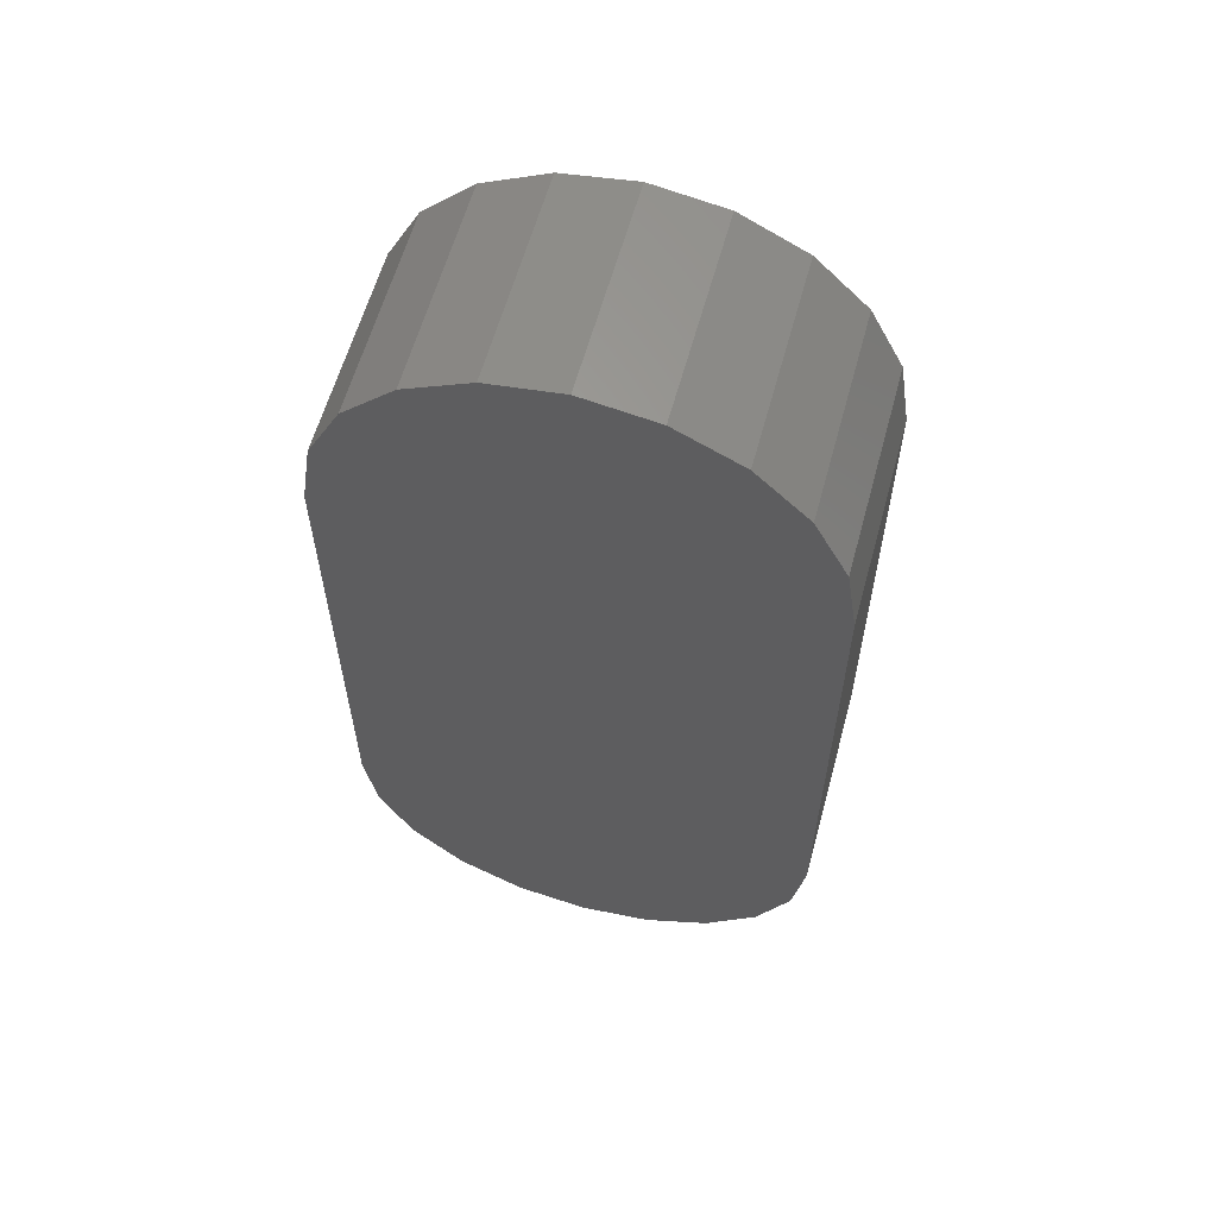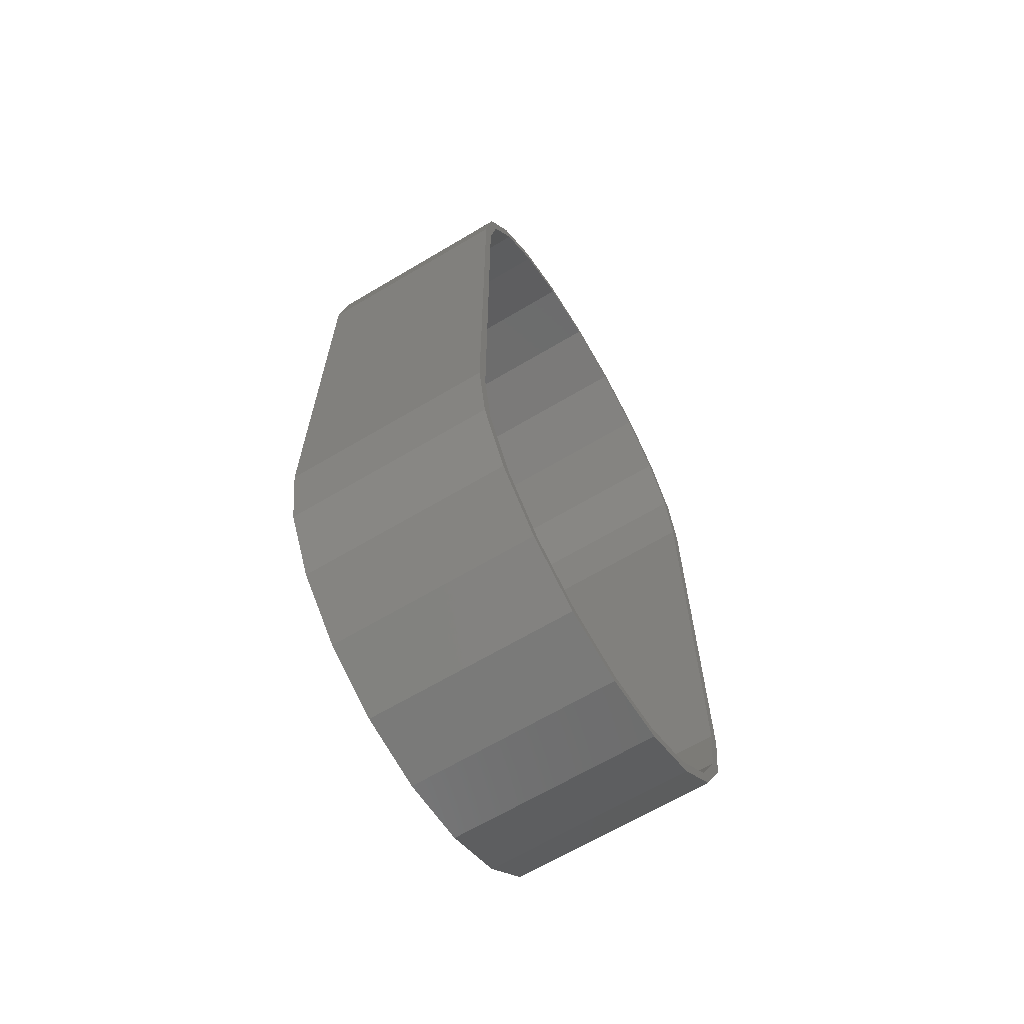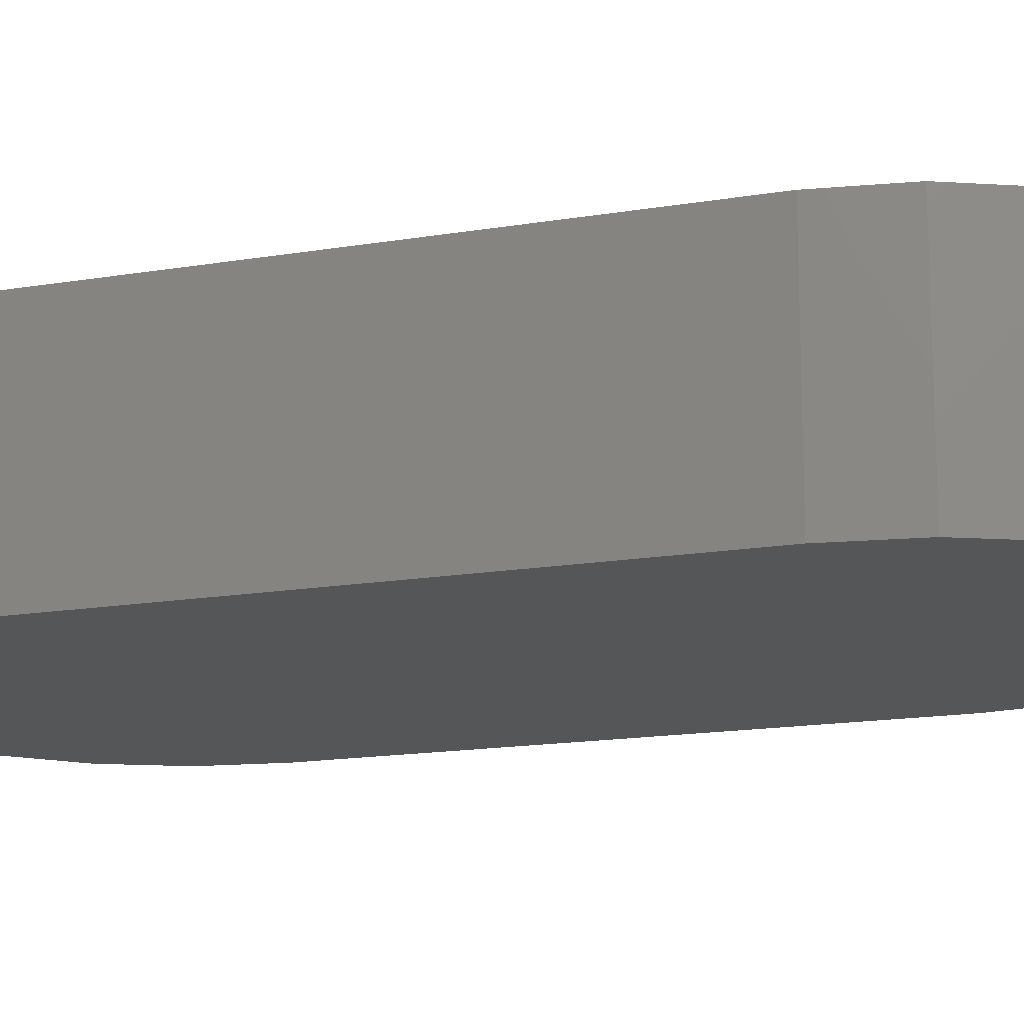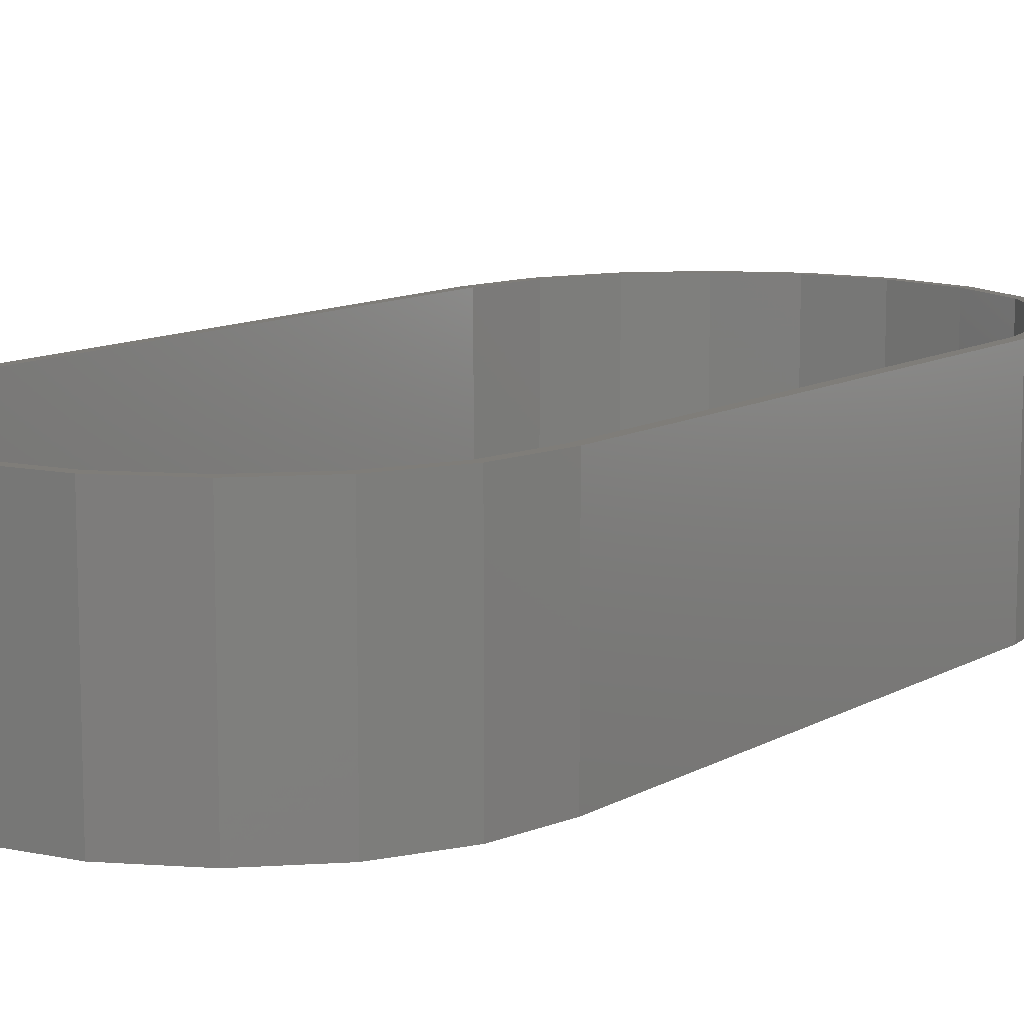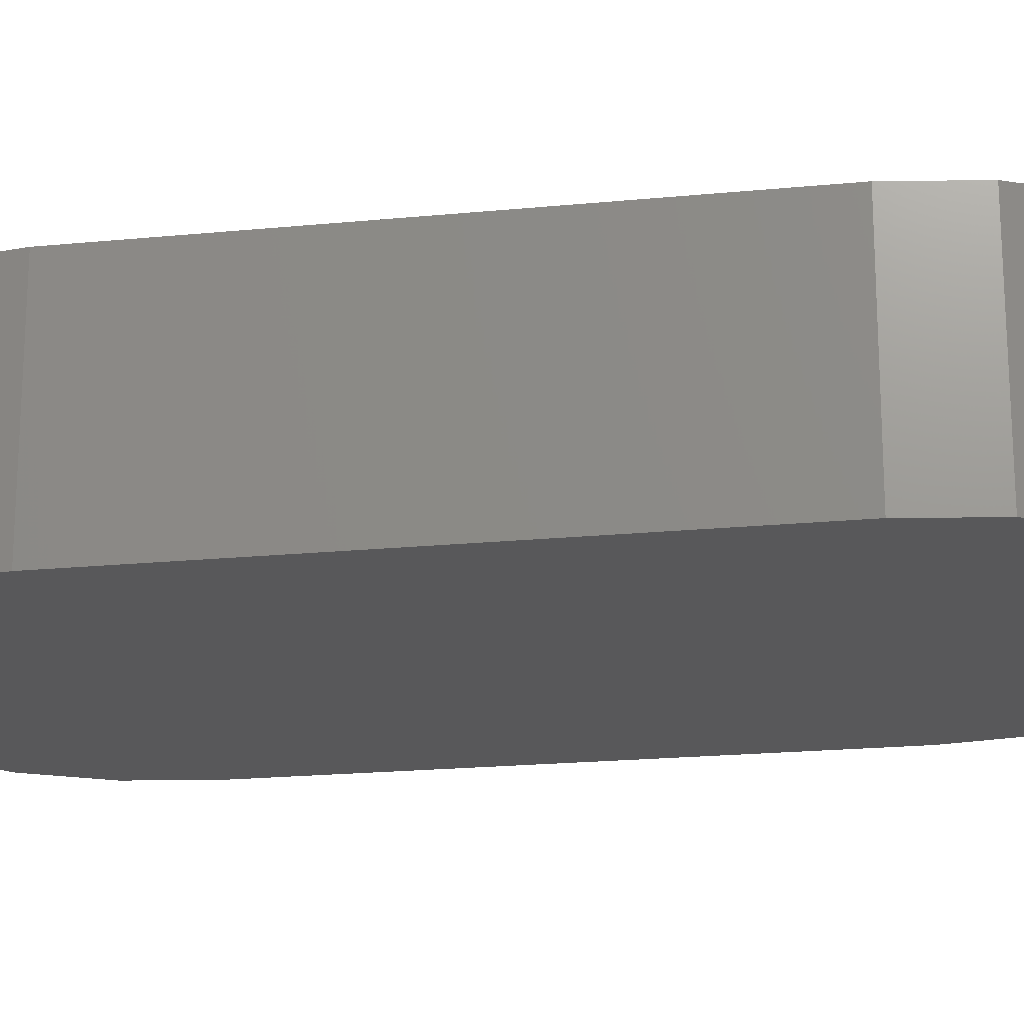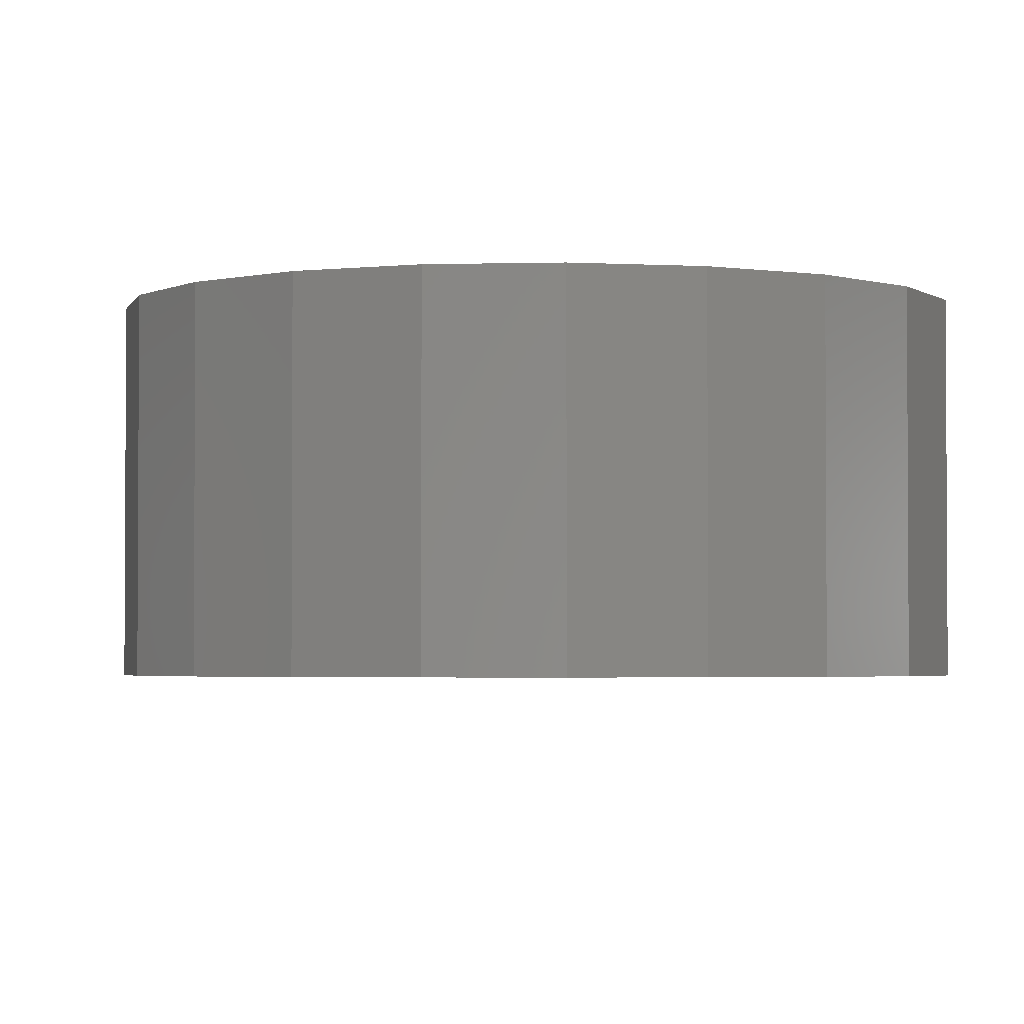
<metadata>
{"format":"stl","ext":"stl","renderer":"f3d","projection":"perspective","resolution":1024,"background":"white","views":[{"elev":60.2,"azim":-164.7,"up":"+Y"},{"elev":-66.4,"azim":-59.2,"up":"+Y"},{"elev":-15.7,"azim":109.6,"up":"+Z"},{"elev":11.1,"azim":-143.6,"up":"+Z"},{"elev":-20.0,"azim":-79.7,"up":"+Z"},{"elev":-2.5,"azim":176.8,"up":"+Z"}]}
</metadata>
<code>
# stl→obj: 88 verts, 172 faces
v 6.953 -21.4 -20
v 13.23 -18.2 1.62e-15
v 6.953 -21.4 8.515e-16
v 13.23 -18.2 -20
v 22.5 49 2.755e-15
v 21.5 49 2.633e-15
v 22.5 0 2.755e-15
v 21.4 55.95 2.621e-15
v 20.45 55.64 2.504e-15
v 18.2 62.23 2.229e-15
v 17.39 61.64 2.13e-15
v 13.23 67.2 1.62e-15
v 12.64 66.39 1.548e-15
v 6.953 70.4 8.515e-16
v 6.644 69.45 8.136e-16
v 0 71.5 0
v 0 70.5 0
v -6.644 69.45 -8.136e-16
v -6.953 70.4 -8.515e-16
v -12.64 66.39 -1.548e-15
v -13.23 67.2 -1.62e-15
v -17.39 61.64 -2.13e-15
v -18.2 62.23 -2.229e-15
v -20.45 55.64 -2.504e-15
v -21.4 55.95 -2.621e-15
v -21.5 49 -2.633e-15
v -22.5 49 -2.755e-15
v -21.5 0 -2.633e-15
v 21.5 0 2.633e-15
v 21.4 -6.953 2.621e-15
v 20.45 -6.644 2.504e-15
v 18.2 -13.23 2.229e-15
v 17.39 -12.64 2.13e-15
v 12.64 -17.39 1.548e-15
v 6.644 -20.45 8.136e-16
v 0 -21.5 0
v 0 -22.5 0
v -6.644 -20.45 -8.136e-16
v -6.953 -21.4 -8.515e-16
v -12.64 -17.39 -1.548e-15
v -13.23 -18.2 -1.62e-15
v -17.39 -12.64 -2.13e-15
v -18.2 -13.23 -2.229e-15
v -20.45 -6.644 -2.504e-15
v -21.4 -6.953 -2.621e-15
v -22.5 0 -2.755e-15
v -13.23 -18.2 -20
v -18.2 -13.23 -20
v -6.953 -21.4 -20
v 2.449e-15 -22.5 -20
v 22.5 0 -20
v 21.4 -6.953 -20
v 18.2 -13.23 -20
v -22.5 0 -20
v 22.5 49 -20
v -22.5 49 -20
v 21.4 55.95 -20
v 18.2 62.23 -20
v 13.23 67.2 -20
v 6.953 70.4 -20
v 2.449e-15 71.5 -20
v -6.953 70.4 -20
v -21.4 -6.953 -20
v -13.23 67.2 -20
v -18.2 62.23 -20
v -21.4 55.95 -20
v 2.204e-15 -21.5 -18
v -6.644 -20.45 -18
v -12.64 -17.39 -18
v -17.39 -12.64 -18
v 6.644 -20.45 -18
v -21.5 0 -18
v -20.45 -6.644 -18
v 17.39 -12.64 -18
v 20.45 -6.644 -18
v 12.64 -17.39 -18
v -21.5 49 -18
v 21.5 49 -18
v 20.45 55.64 -18
v 21.5 0 -18
v 17.39 61.64 -18
v 12.64 66.39 -18
v 6.644 69.45 -18
v 2.204e-15 70.5 -18
v -6.644 69.45 -18
v -12.64 66.39 -18
v -17.39 61.64 -18
v -20.45 55.64 -18
f 1 2 3
f 2 1 4
f 5 6 7
f 8 6 5
f 8 9 6
f 10 9 8
f 10 11 9
f 12 11 10
f 12 13 11
f 14 13 12
f 14 15 13
f 16 15 14
f 16 17 15
f 16 18 17
f 19 18 16
f 19 20 18
f 21 20 19
f 21 22 20
f 23 22 21
f 23 24 22
f 25 24 23
f 25 26 24
f 26 27 28
f 27 26 25
f 29 7 6
f 29 30 7
f 31 30 29
f 31 32 30
f 33 32 31
f 33 2 32
f 34 2 33
f 34 3 2
f 35 3 34
f 36 3 35
f 36 37 3
f 38 37 36
f 38 39 37
f 40 39 38
f 40 41 39
f 42 41 40
f 42 43 41
f 44 43 42
f 44 45 43
f 28 45 44
f 46 28 27
f 28 46 45
f 47 43 48
f 43 47 41
f 49 37 39
f 37 49 50
f 30 51 7
f 51 30 52
f 2 53 32
f 53 2 4
f 54 51 52
f 51 54 55
f 54 52 53
f 56 55 54
f 54 53 4
f 55 56 57
f 54 4 1
f 57 56 58
f 54 1 50
f 58 56 59
f 54 50 49
f 59 56 60
f 54 49 47
f 60 56 61
f 54 47 48
f 61 56 62
f 54 48 63
f 62 56 64
f 64 56 65
f 65 56 66
f 47 39 41
f 39 47 49
f 50 3 37
f 3 50 1
f 32 52 30
f 52 32 53
f 48 45 63
f 45 48 43
f 63 46 54
f 46 63 45
f 66 23 65
f 23 66 25
f 56 25 66
f 25 56 27
f 8 58 10
f 58 8 57
f 60 16 14
f 16 60 61
f 59 14 12
f 14 59 60
f 61 19 16
f 19 61 62
f 62 21 19
f 21 62 64
f 5 57 8
f 57 5 55
f 65 21 64
f 21 65 23
f 10 59 12
f 59 10 58
f 54 27 56
f 27 54 46
f 7 55 5
f 55 7 51
f 67 38 36
f 38 67 68
f 68 40 38
f 40 68 69
f 40 70 42
f 70 40 69
f 71 36 35
f 36 71 67
f 44 72 28
f 72 44 73
f 42 73 44
f 73 42 70
f 74 31 75
f 31 74 33
f 76 33 74
f 33 76 34
f 77 78 79
f 78 77 80
f 77 79 81
f 72 80 77
f 77 81 82
f 80 72 75
f 77 82 83
f 75 72 74
f 77 83 84
f 74 72 76
f 77 84 85
f 76 72 71
f 77 85 86
f 71 72 67
f 77 86 87
f 67 72 68
f 77 87 88
f 68 72 69
f 69 72 70
f 70 72 73
f 75 29 80
f 29 75 31
f 76 35 34
f 35 76 71
f 24 87 22
f 87 24 88
f 26 88 24
f 88 26 77
f 84 15 17
f 15 84 83
f 79 11 81
f 11 79 9
f 81 13 82
f 13 81 11
f 85 17 18
f 17 85 84
f 83 13 15
f 13 83 82
f 78 9 79
f 9 78 6
f 86 18 20
f 18 86 85
f 22 86 20
f 86 22 87
f 28 77 26
f 77 28 72
f 80 6 78
f 6 80 29

</code>
